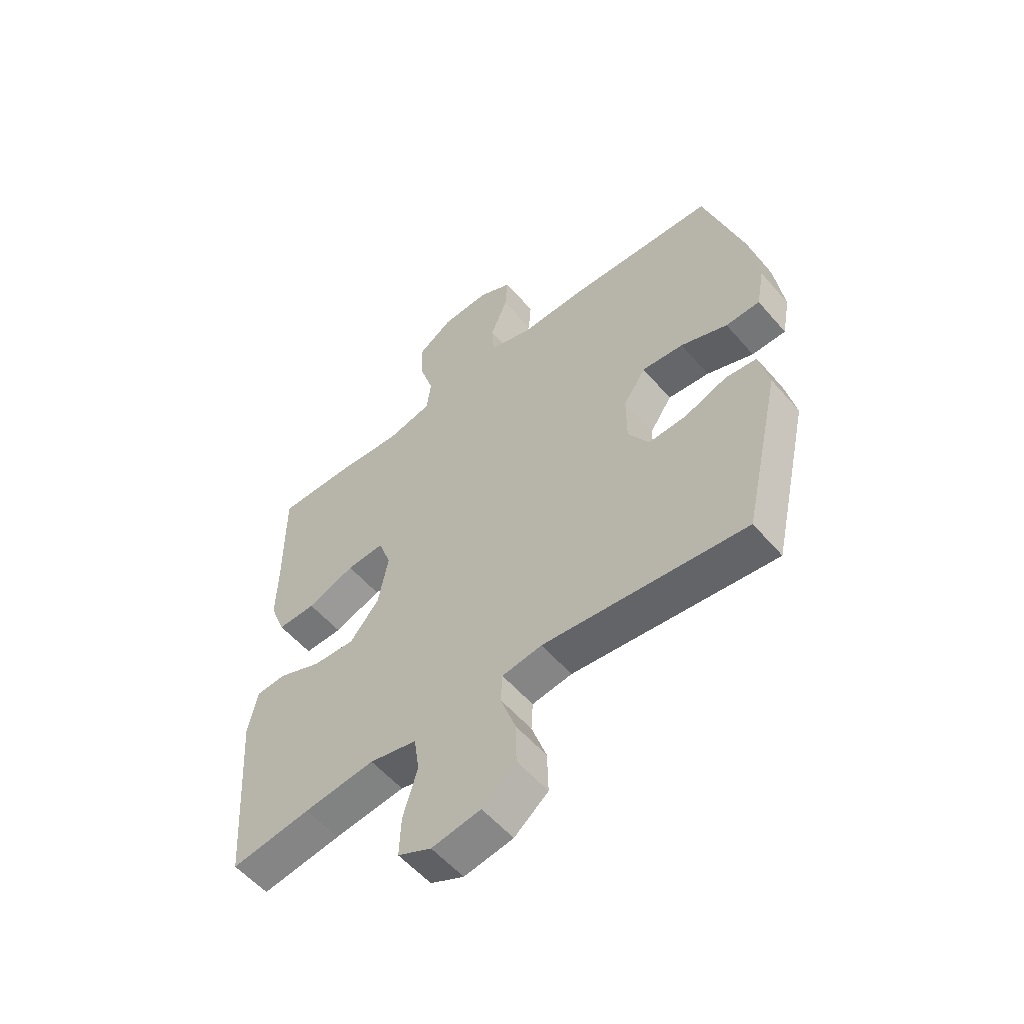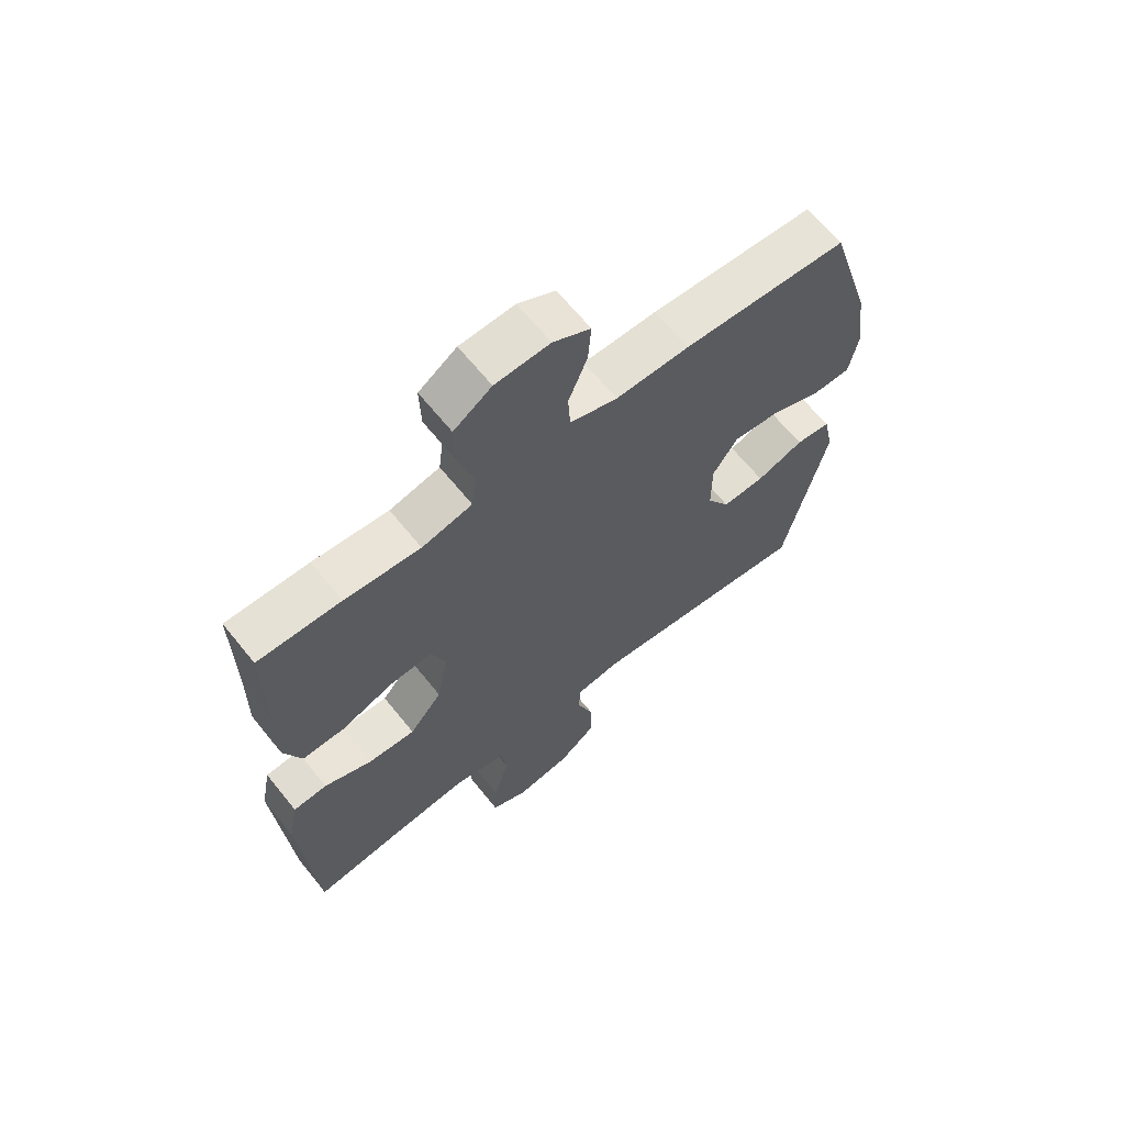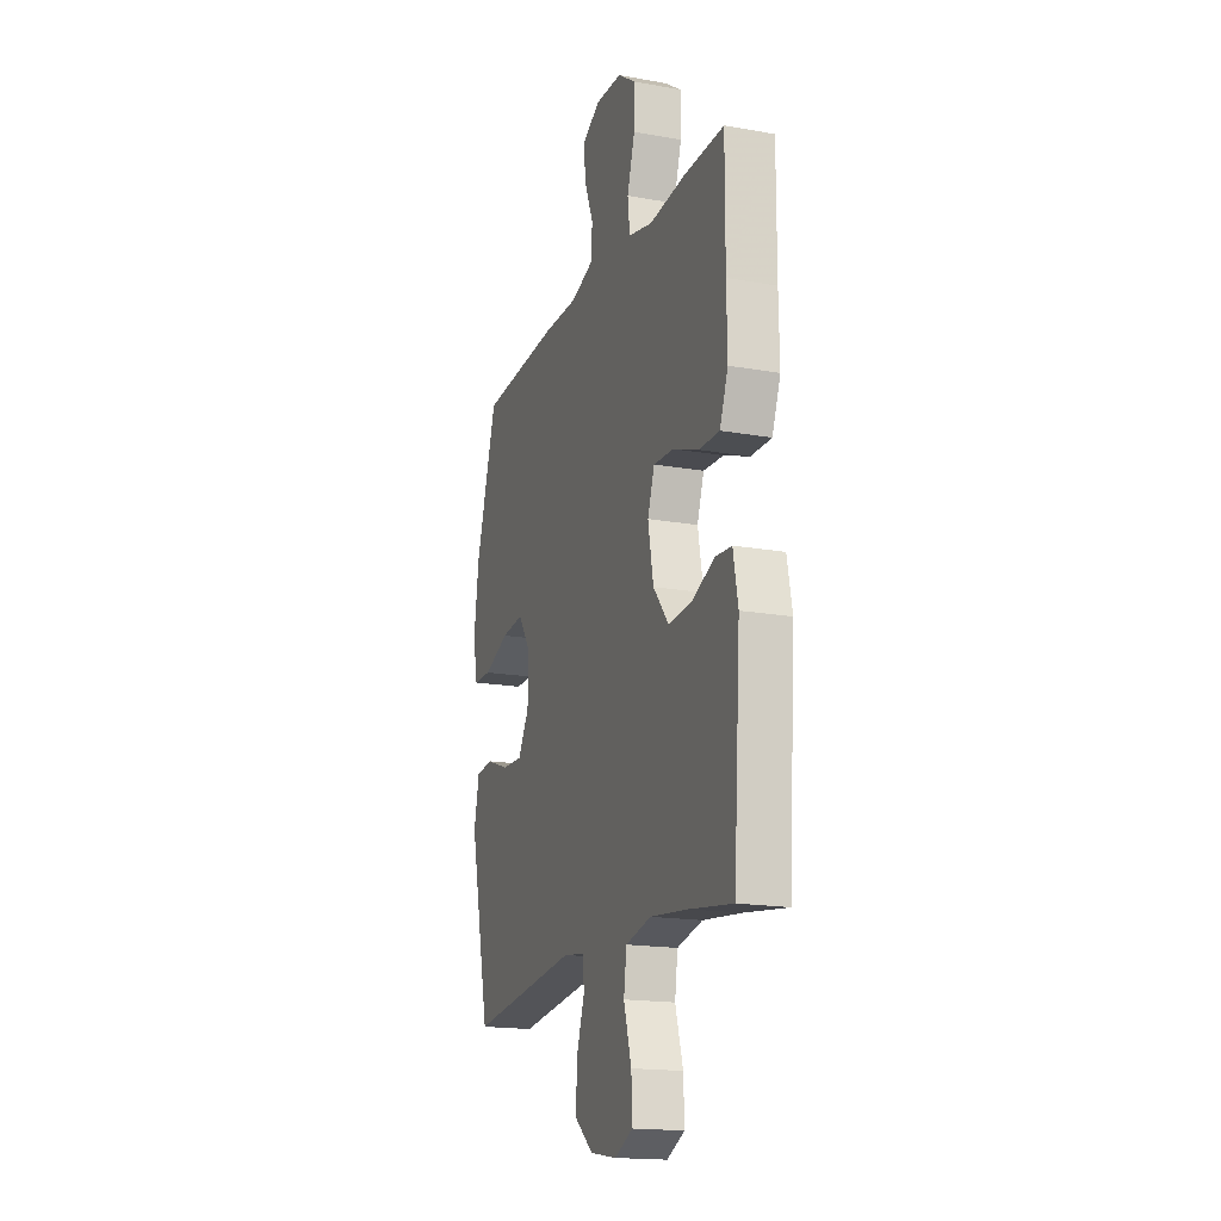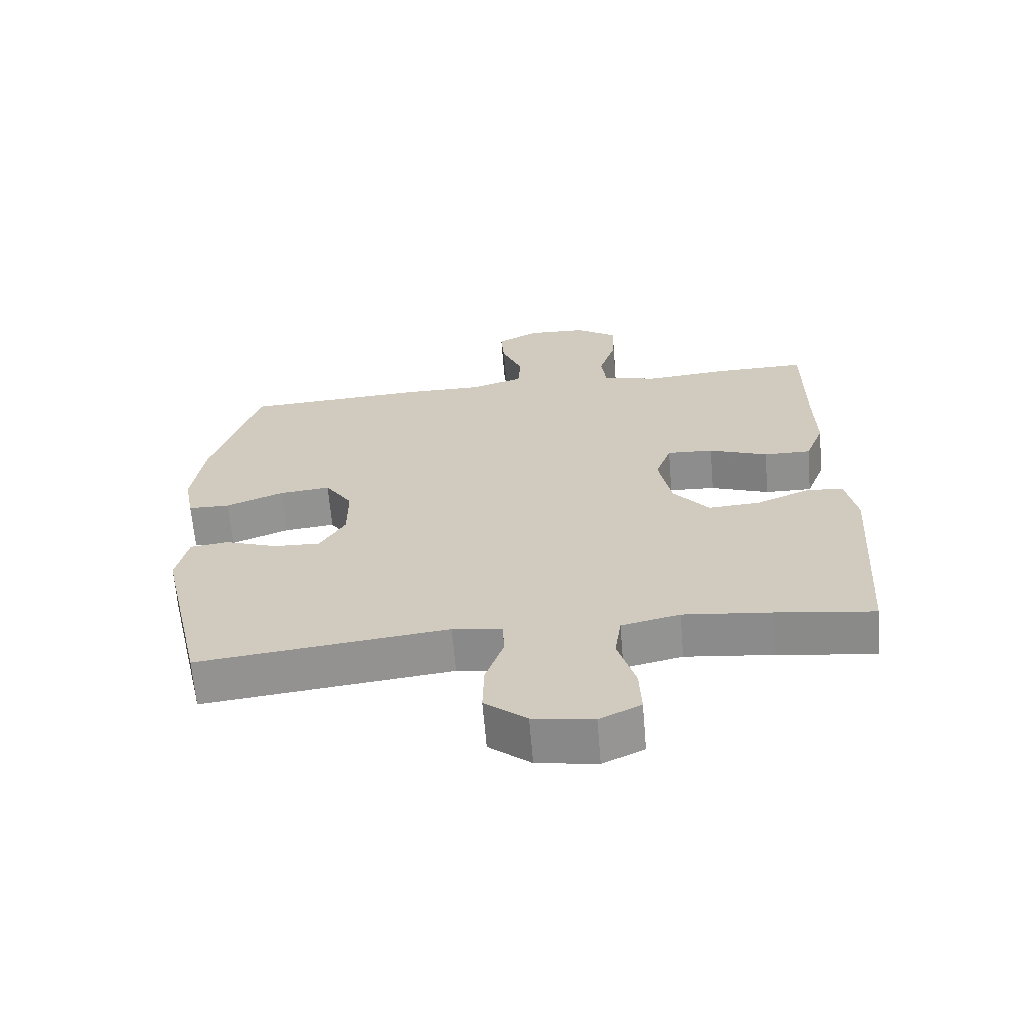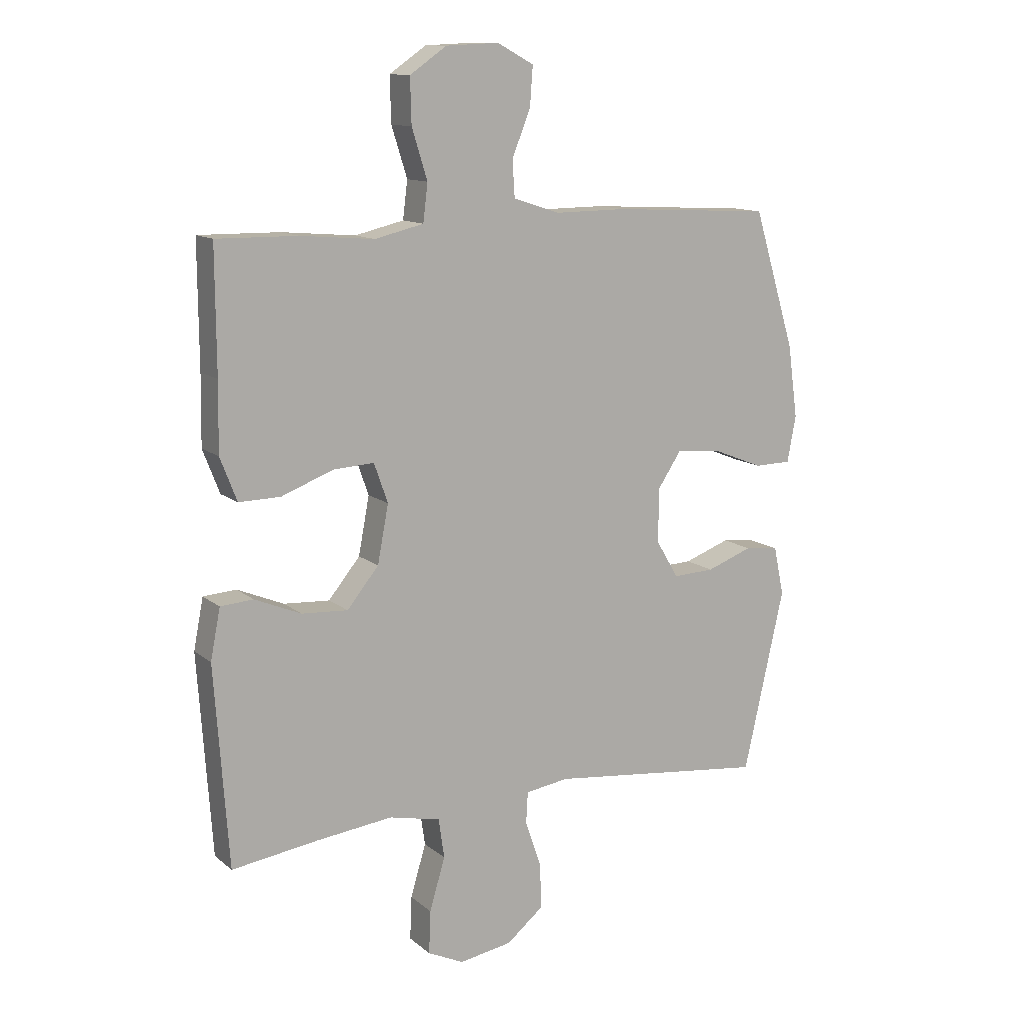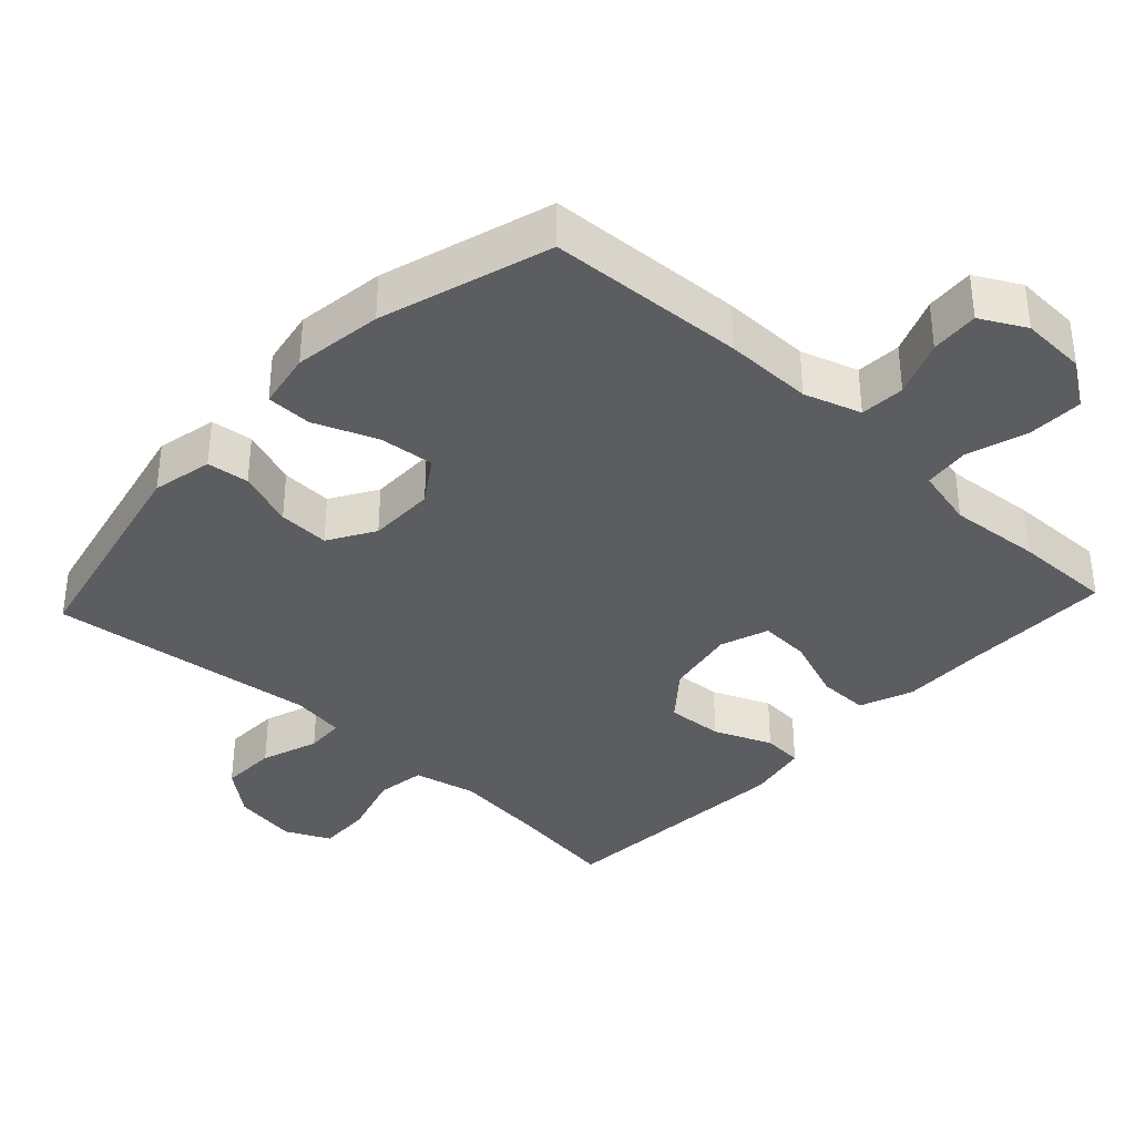
<metadata>
{"format":"obj","ext":"obj","renderer":"f3d","projection":"perspective","resolution":1024,"background":"white","views":[{"elev":-56.1,"azim":-139.9,"up":"+Z"},{"elev":65.4,"azim":141.1,"up":"+Z"},{"elev":-17.6,"azim":70.6,"up":"+Z"},{"elev":-65.4,"azim":4.8,"up":"+Z"},{"elev":12.5,"azim":150.3,"up":"+Z"},{"elev":-36.5,"azim":-43.0,"up":"+Y"}]}
</metadata>
<code>
v -0.5 0.07 0.5
v -0.222 0.07 0.515
v -0.098 0.07 0.514
v -0.018 0.07 0.54
v -0.014 0.07 0.603
v -0.046 0.07 0.682
v -0.051 0.07 0.75
v 0.012 0.07 0.784
v 0.104 0.07 0.78
v 0.168 0.07 0.736
v 0.166 0.07 0.658
v 0.139 0.07 0.572
v 0.147 0.07 0.507
v 0.232 0.07 0.487
v 0.36 0.07 0.498
v 0.5 0.07 0.5
v 0.499 0.07 0.289
v 0.501 0.07 0.17
v 0.472 0.07 0.095
v 0.4 0.07 0.096
v 0.31 0.07 0.13
v 0.239 0.07 0.134
v 0.215 0.07 0.066
v 0.234 0.07 -0.034
v 0.289 0.07 -0.101
v 0.369 0.07 -0.096
v 0.45 0.07 -0.062
v 0.507 0.07 -0.066
v 0.524 0.07 -0.153
v 0.5 0.07 -0.5
v 0.35 0.07 -0.479
v 0.217 0.07 -0.464
v 0.128 0.07 -0.484
v 0.118 0.07 -0.553
v 0.145 0.07 -0.644
v 0.148 0.07 -0.719
v 0.085 0.07 -0.749
v -0.007 0.07 -0.734
v -0.071 0.07 -0.682
v -0.069 0.07 -0.603
v -0.041 0.07 -0.522
v -0.044 0.07 -0.467
v -0.119 0.07 -0.456
v -0.5 0.07 -0.5
v -0.571 0.07 -0.184
v -0.553 0.07 -0.099
v -0.494 0.07 -0.092
v -0.414 0.07 -0.121
v -0.342 0.07 -0.124
v -0.303 0.07 -0.059
v -0.303 0.07 0.035
v -0.345 0.07 0.098
v -0.423 0.07 0.09
v -0.511 0.07 0.055
v -0.575 0.07 0.056
v -0.59 0.07 0.136
v -0.573 0.07 0.261
v -0.5 0 0.5
v -0.222 0 0.515
v -0.098 0 0.514
v -0.018 0 0.54
v -0.014 0 0.603
v -0.046 0 0.682
v -0.051 0 0.75
v 0.012 0 0.784
v 0.104 0 0.78
v 0.168 0 0.736
v 0.166 0 0.658
v 0.139 0 0.572
v 0.147 0 0.507
v 0.232 0 0.487
v 0.36 0 0.498
v 0.5 0 0.5
v 0.499 0 0.289
v 0.501 0 0.17
v 0.472 0 0.095
v 0.4 0 0.096
v 0.31 0 0.13
v 0.239 0 0.134
v 0.215 0 0.066
v 0.234 0 -0.034
v 0.289 0 -0.101
v 0.369 0 -0.096
v 0.45 0 -0.062
v 0.507 0 -0.066
v 0.524 0 -0.153
v 0.5 0 -0.5
v 0.35 0 -0.479
v 0.217 0 -0.464
v 0.128 0 -0.484
v 0.118 0 -0.553
v 0.145 0 -0.644
v 0.148 0 -0.719
v 0.085 0 -0.749
v -0.007 0 -0.734
v -0.071 0 -0.682
v -0.069 0 -0.603
v -0.041 0 -0.522
v -0.044 0 -0.467
v -0.119 0 -0.456
v -0.5 0 -0.5
v -0.571 0 -0.184
v -0.553 0 -0.099
v -0.494 0 -0.092
v -0.414 0 -0.121
v -0.342 0 -0.124
v -0.303 0 -0.059
v -0.303 0 0.035
v -0.345 0 0.098
v -0.423 0 0.09
v -0.511 0 0.055
v -0.575 0 0.056
v -0.59 0 0.136
v -0.573 0 0.261
f 53 54 55 56
f 52 53 56 57
f 45 46 47 48
f 43 44 45 48
f 42 43 48 49
f 38 39 40 41
f 38 41 42
f 37 38 42
f 34 35 36 37
f 33 34 37 42
f 32 33 42 49
f 28 29 30 31
f 26 27 28 31
f 25 26 31 32
f 24 25 32 49
f 18 19 20 21
f 17 18 21 22
f 14 15 16 17
f 13 14 17 22
f 9 10 11 12
f 9 12 13
f 8 9 13
f 5 6 7 8
f 4 5 8 13
f 3 4 13 22
f 52 57 1 2
f 51 52 2 3
f 50 51 3 22
f 23 24 49 50
f 22 23 50
f 113 112 111 110
f 114 113 110 109
f 105 104 103 102
f 105 102 101 100
f 106 105 100 99
f 98 97 96 95
f 99 98 95
f 99 95 94
f 94 93 92 91
f 99 94 91 90
f 106 99 90 89
f 88 87 86 85
f 88 85 84 83
f 89 88 83 82
f 106 89 82 81
f 78 77 76 75
f 79 78 75 74
f 74 73 72 71
f 79 74 71 70
f 69 68 67 66
f 70 69 66
f 70 66 65
f 65 64 63 62
f 70 65 62 61
f 79 70 61 60
f 59 58 114 109
f 60 59 109 108
f 79 60 108 107
f 107 106 81 80
f 107 80 79
f 1 58 59 2
f 2 59 60 3
f 3 60 61 4
f 4 61 62 5
f 5 62 63 6
f 6 63 64 7
f 7 64 65 8
f 8 65 66 9
f 9 66 67 10
f 10 67 68 11
f 11 68 69 12
f 12 69 70 13
f 13 70 71 14
f 14 71 72 15
f 15 72 73 16
f 16 73 74 17
f 17 74 75 18
f 18 75 76 19
f 19 76 77 20
f 20 77 78 21
f 21 78 79 22
f 22 79 80 23
f 23 80 81 24
f 24 81 82 25
f 25 82 83 26
f 26 83 84 27
f 27 84 85 28
f 28 85 86 29
f 29 86 87 30
f 30 87 88 31
f 31 88 89 32
f 32 89 90 33
f 33 90 91 34
f 34 91 92 35
f 35 92 93 36
f 36 93 94 37
f 37 94 95 38
f 38 95 96 39
f 39 96 97 40
f 40 97 98 41
f 41 98 99 42
f 42 99 100 43
f 43 100 101 44
f 44 101 102 45
f 45 102 103 46
f 46 103 104 47
f 47 104 105 48
f 48 105 106 49
f 49 106 107 50
f 50 107 108 51
f 51 108 109 52
f 52 109 110 53
f 53 110 111 54
f 54 111 112 55
f 55 112 113 56
f 56 113 114 57
f 57 114 58 1

</code>
